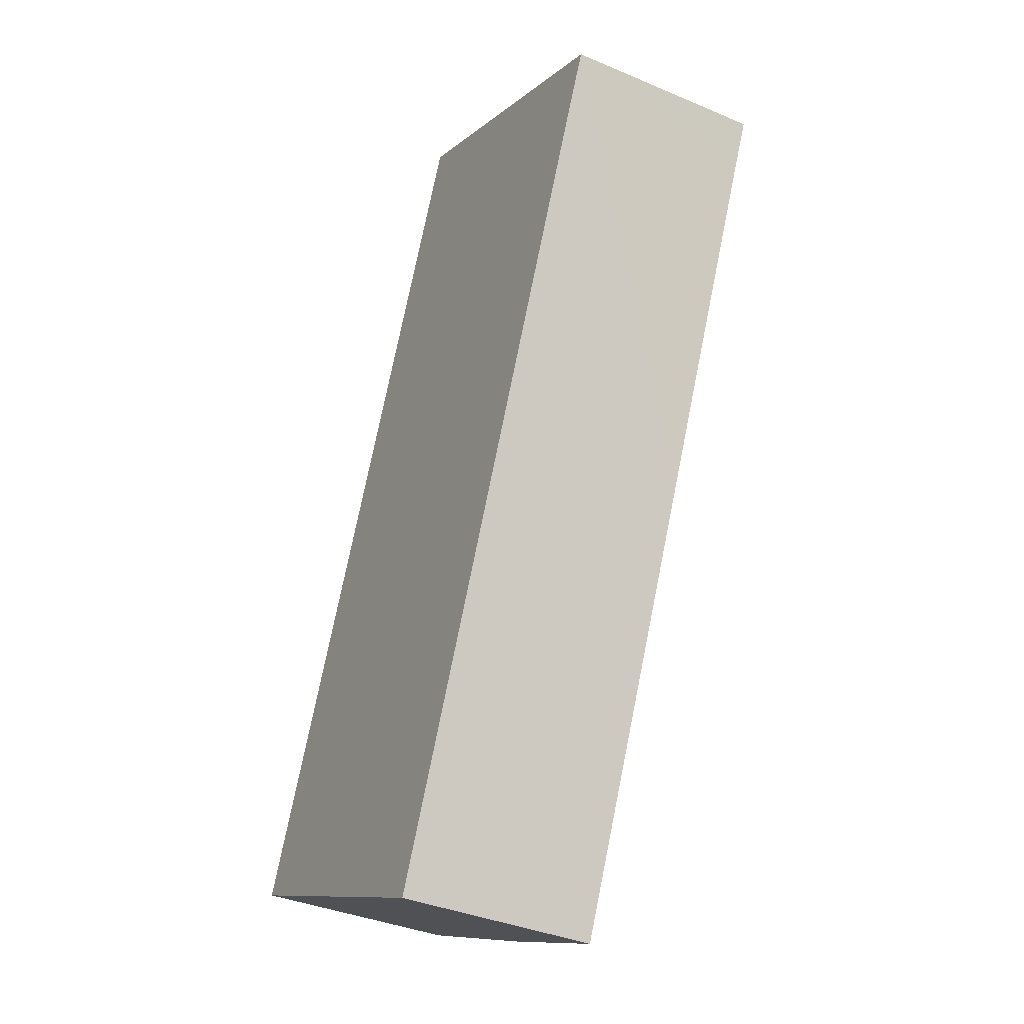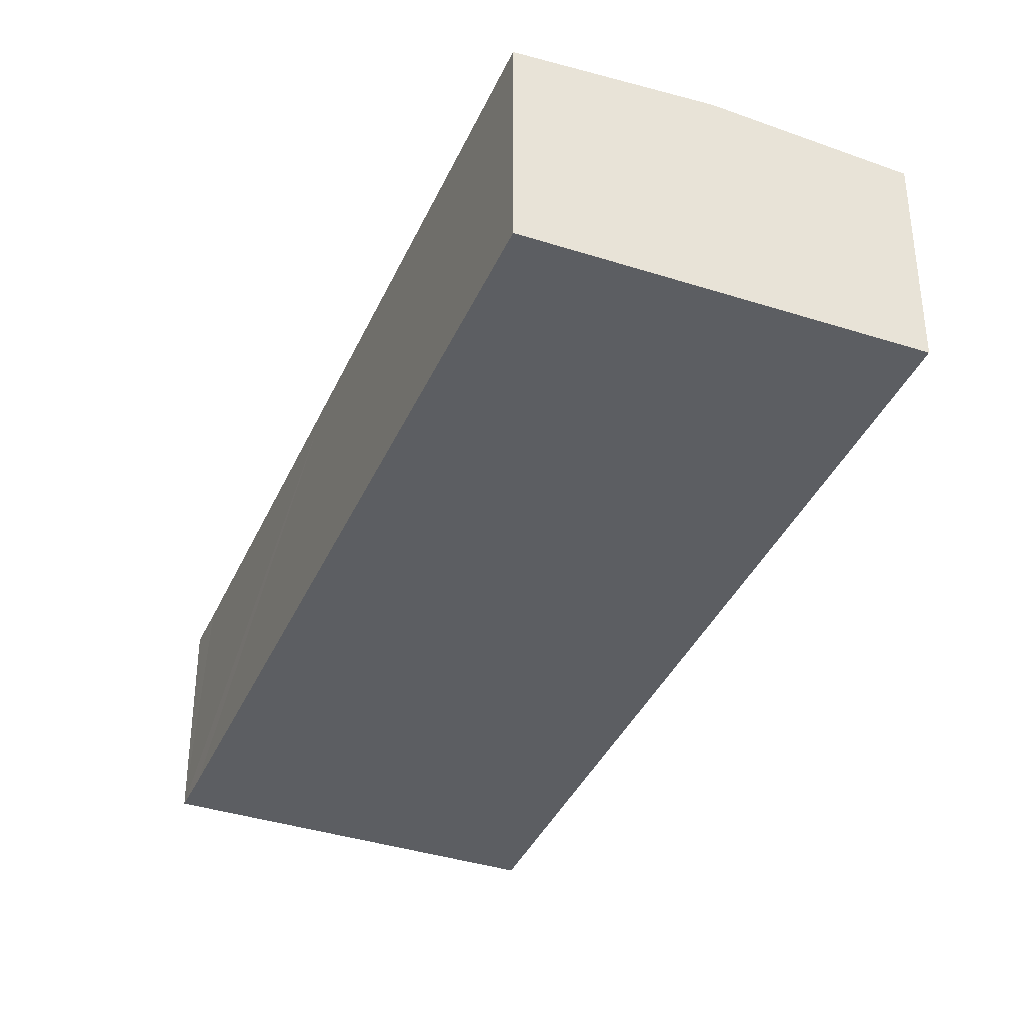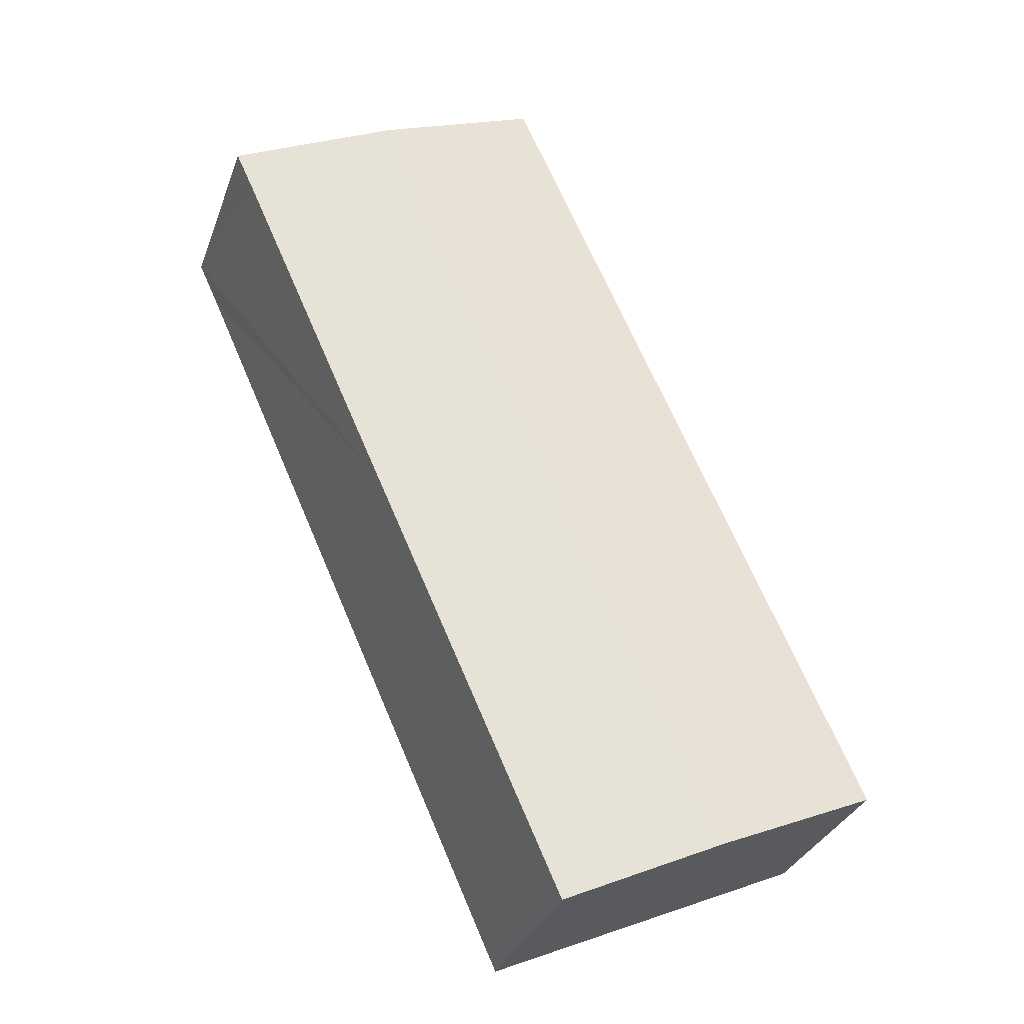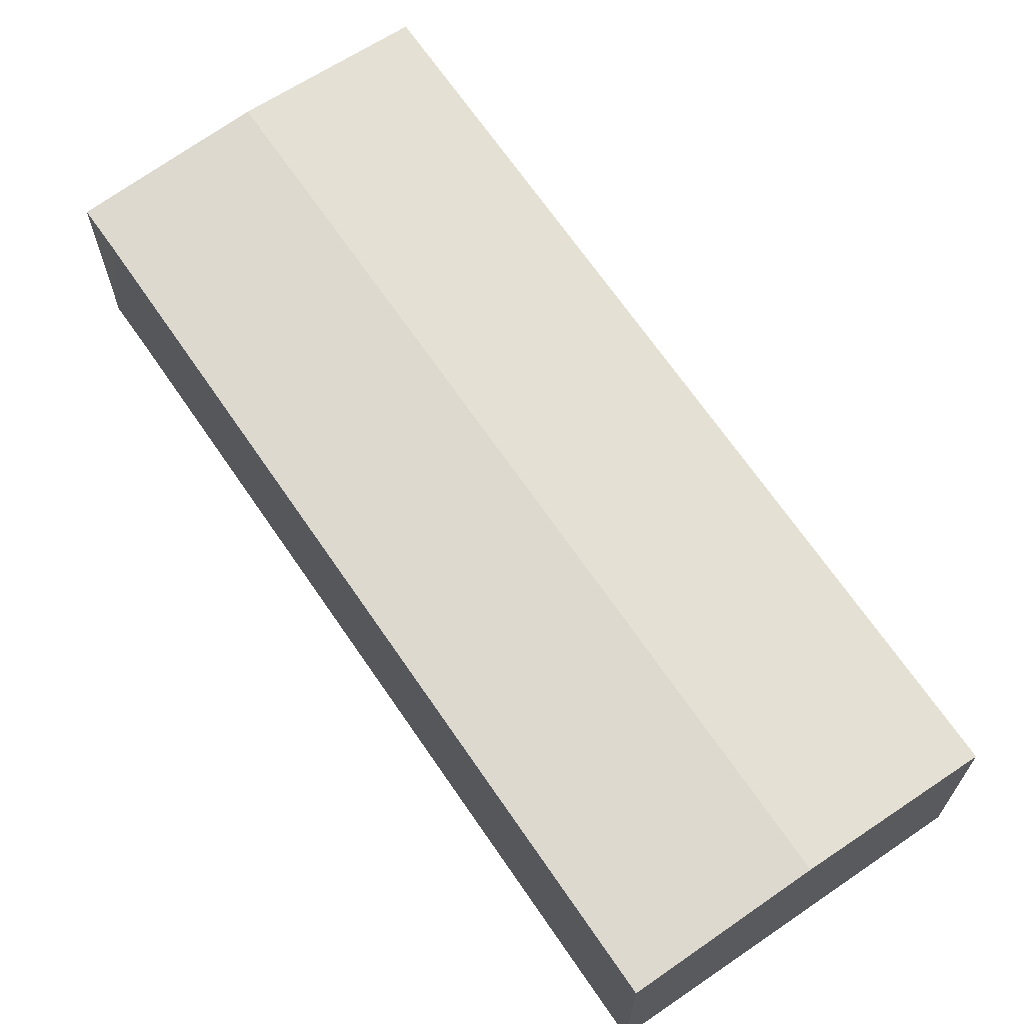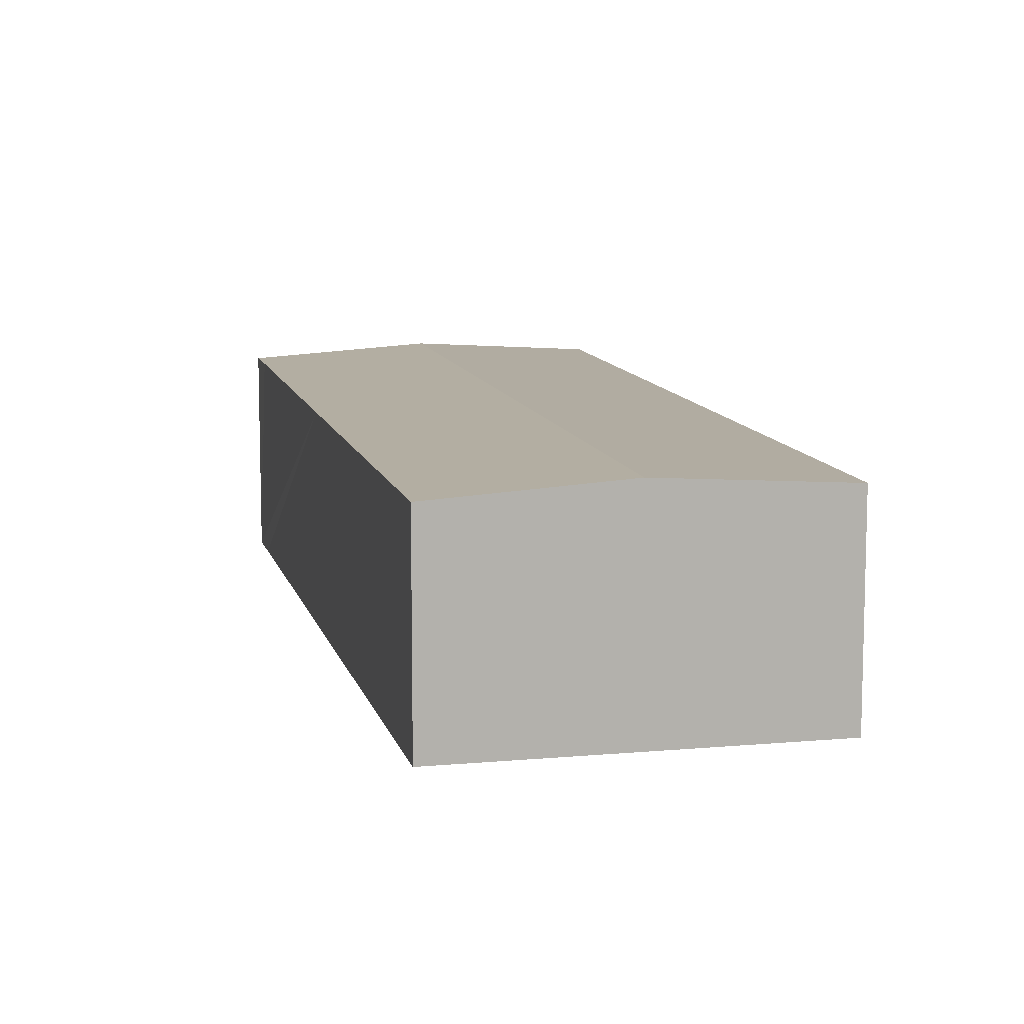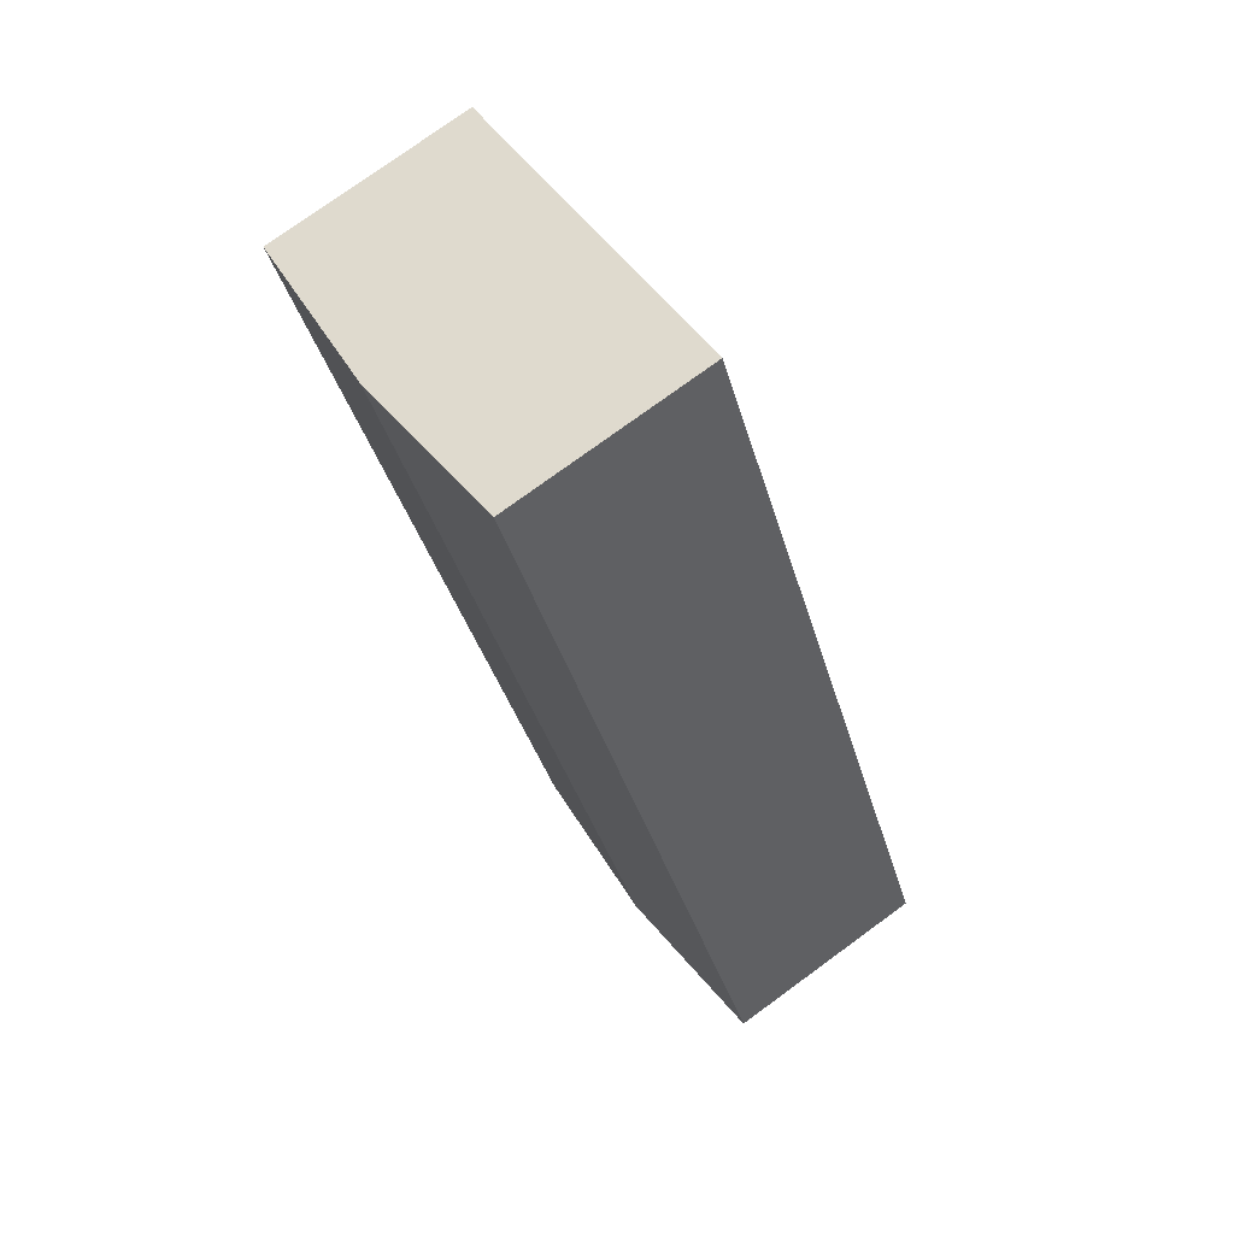
<metadata>
{"format":"obj","ext":"obj","renderer":"f3d","projection":"perspective","resolution":1024,"background":"white","views":[{"elev":-36.9,"azim":61.2,"up":"+Z"},{"elev":-38.1,"azim":-178.0,"up":"+Y"},{"elev":-31.9,"azim":161.8,"up":"+Z"},{"elev":68.3,"azim":169.7,"up":"+Y"},{"elev":10.6,"azim":-168.9,"up":"+Y"},{"elev":76.4,"azim":-126.1,"up":"+Z"}]}
</metadata>
<code>
v  0 12.46 7.627e-16
v  32.22 13.15 45.09
v  10.03 13.15 -4.506
v  1.352 12.46 3.02
v  3.7 12.46 8.264
v  12.37 12.46 27.63
v  14.56 12.46 32.52
v  17.7 12.46 39.54
v  19.09 12.46 42.65
v  20.29 12.46 45.32
v  22.2 12.46 49.59
v  42.25 12.46 40.6
v  41 12.46 37.89
v  31.81 12.46 17.31
v  27.77 12.46 8.264
v  20.05 12.46 -9.01
v  0 0 0
v  1.352 -1.849e-16 3.02
v  3.7 -5.06e-16 8.264
v  12.37 -1.692e-15 27.63
v  14.56 -1.991e-15 32.52
v  17.7 -2.421e-15 39.54
v  19.09 -2.611e-15 42.65
v  20.29 -2.775e-15 45.32
v  22.2 -3.037e-15 49.59
v  32.22 -2.761e-15 45.09
v  42.25 -2.486e-15 40.6
v  41 -2.32e-15 37.89
v  31.81 -1.06e-15 17.31
v  27.77 -5.06e-16 8.264
v  20.05 5.517e-16 -9.01
v  10.03 2.759e-16 -4.506
g defaultobject
f 1 2 3
f 2 1 4
f 2 4 5
f 2 5 6
f 2 6 7
f 2 7 8
f 2 8 9
f 2 9 10
f 2 10 11
f 2 12 3
f 13 3 12
f 14 3 13
f 15 3 14
f 16 3 15
f 17 4 1
f 4 17 5
f 5 17 18
f 5 18 19
f 5 19 6
f 6 19 20
f 6 20 7
f 7 20 21
f 7 21 8
f 8 21 22
f 8 22 9
f 9 22 10
f 10 22 23
f 10 23 11
f 11 23 24
f 11 24 25
f 25 2 11
f 2 25 12
f 12 25 26
f 12 26 27
f 27 13 12
f 13 27 14
f 14 27 28
f 14 28 29
f 14 29 15
f 15 29 30
f 15 30 16
f 16 30 31
f 3 17 1
f 17 3 16
f 17 16 32
f 32 16 31
f 24 26 25
f 26 24 27
f 27 24 23
f 27 23 28
f 28 23 22
f 28 22 29
f 29 22 21
f 29 21 20
f 29 20 19
f 29 19 30
f 30 19 31
f 31 19 18
f 31 18 17
f 31 17 32

</code>
